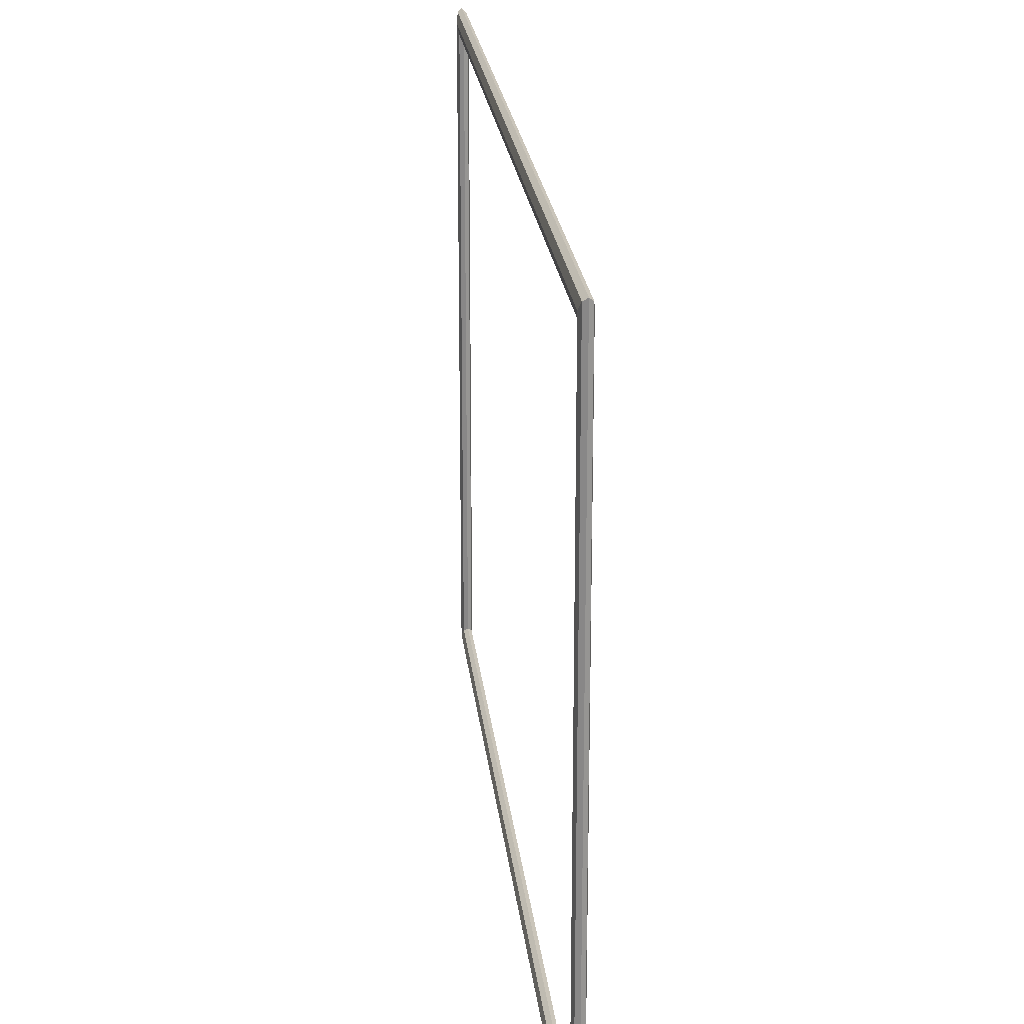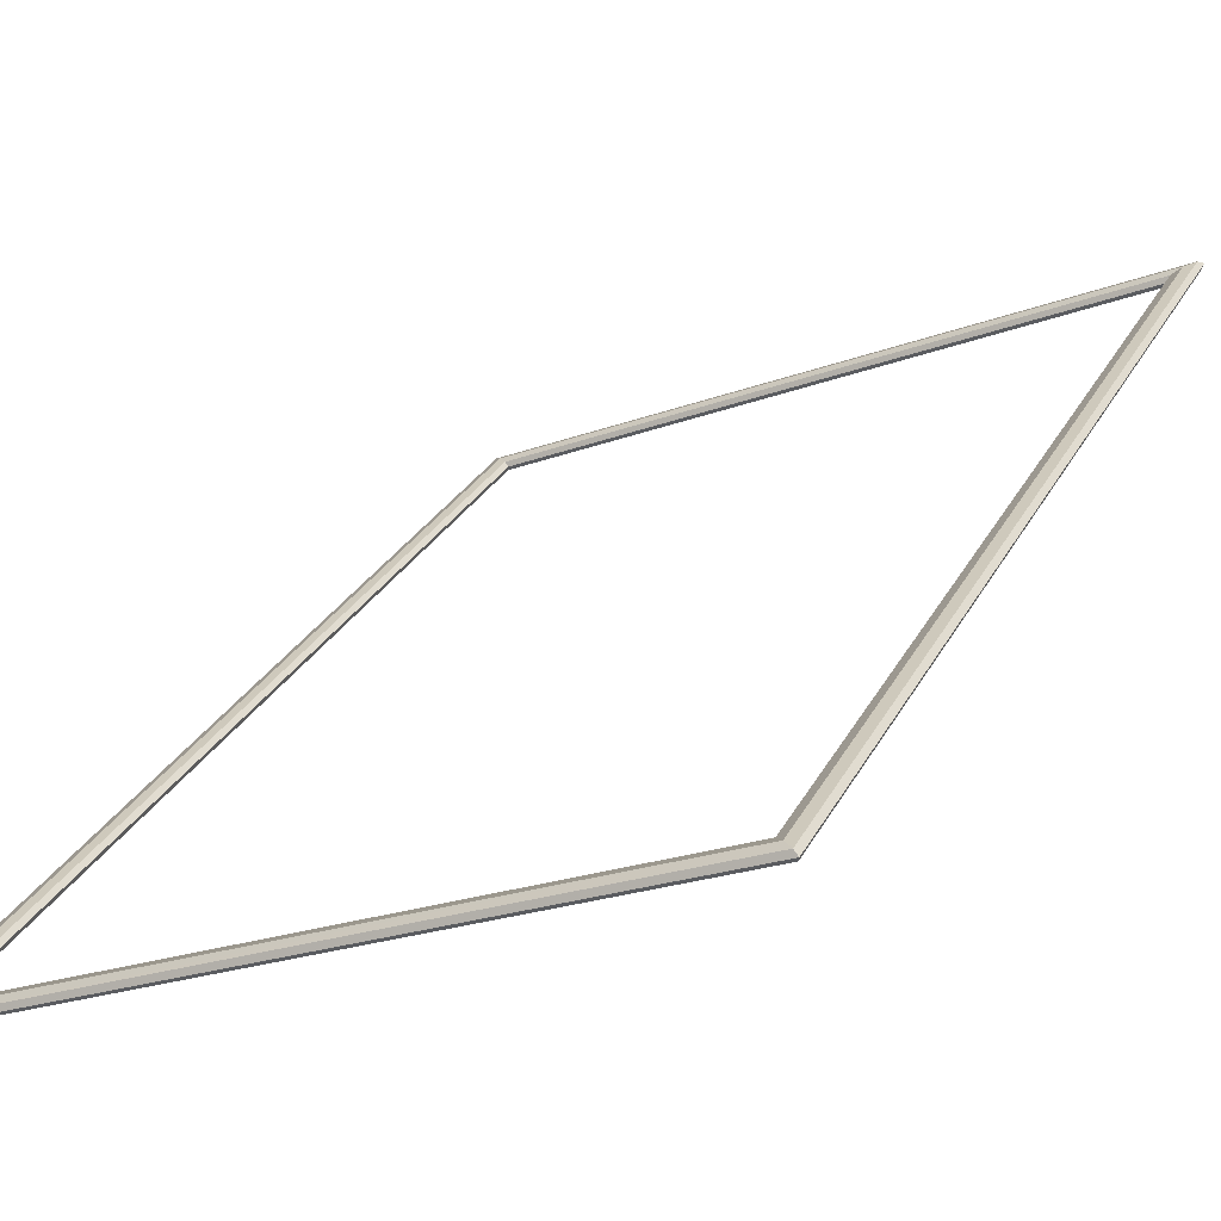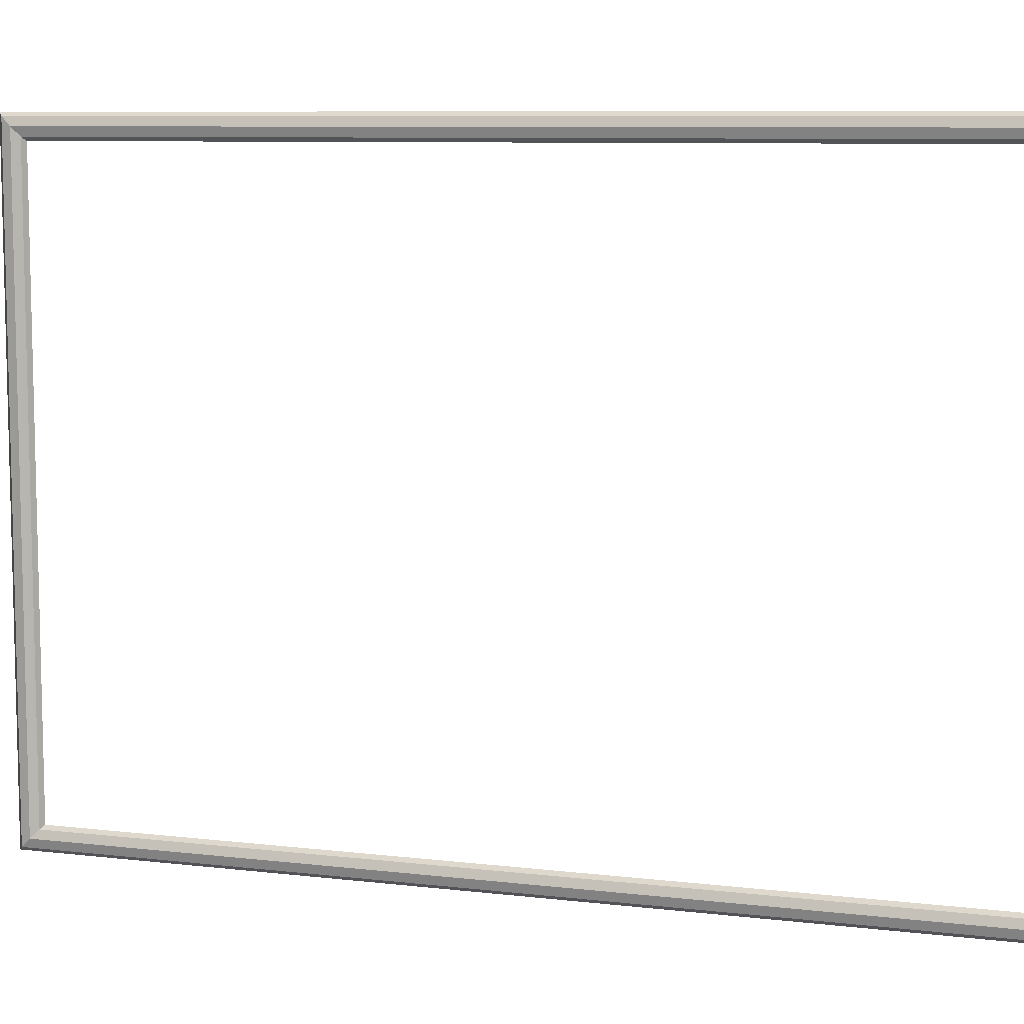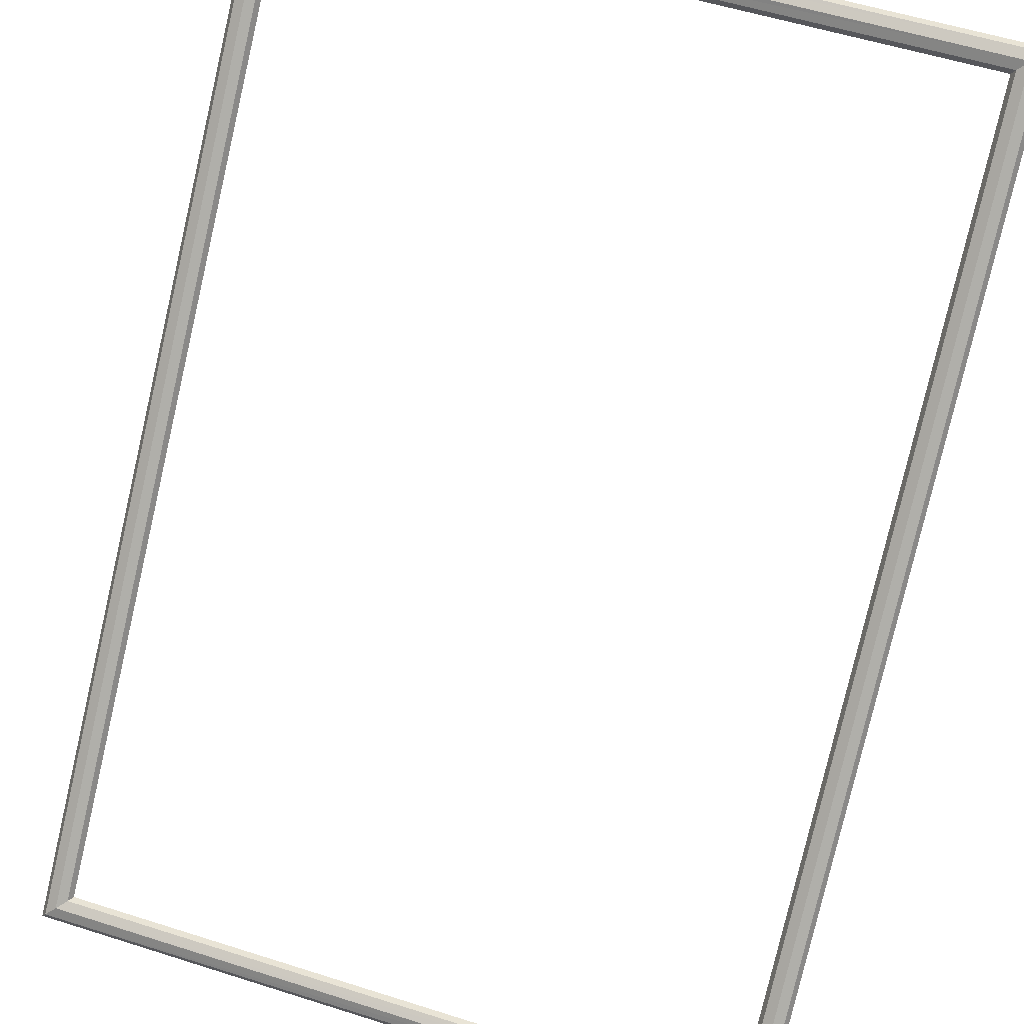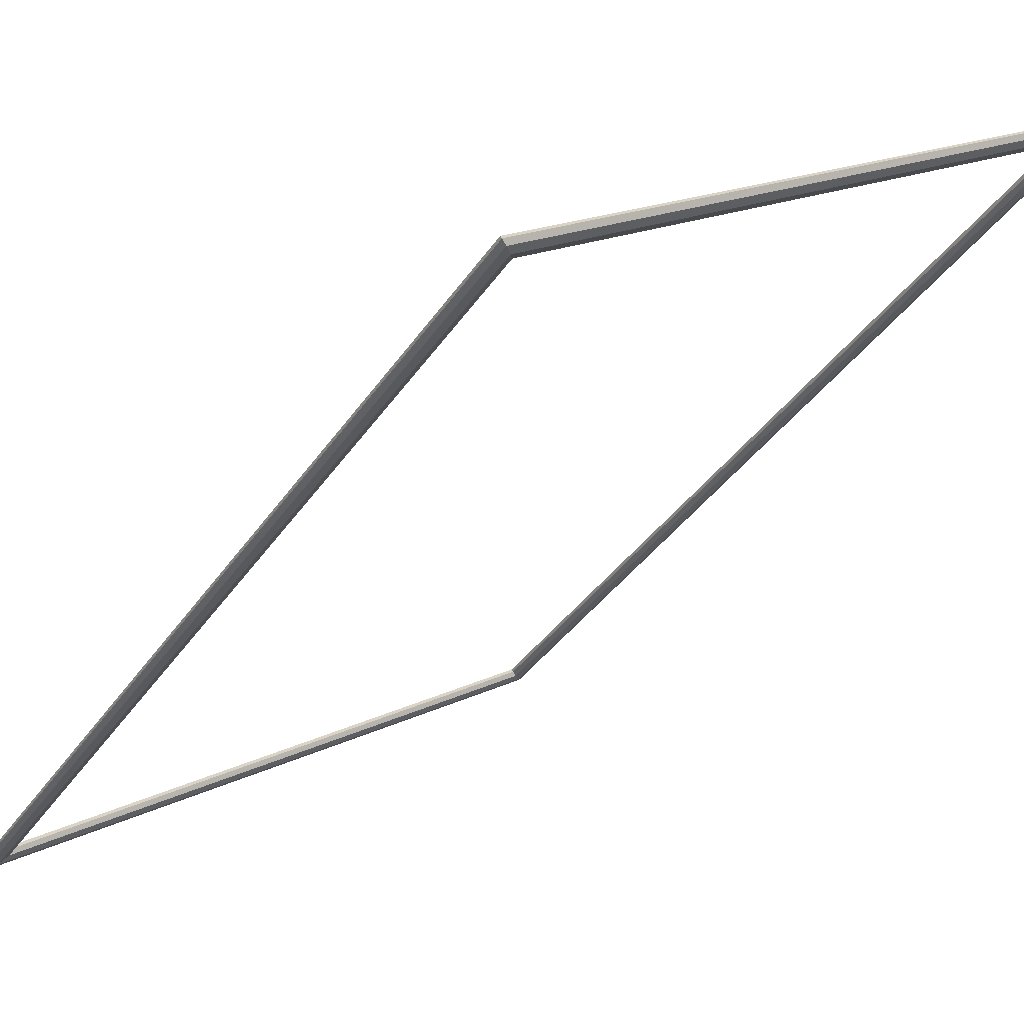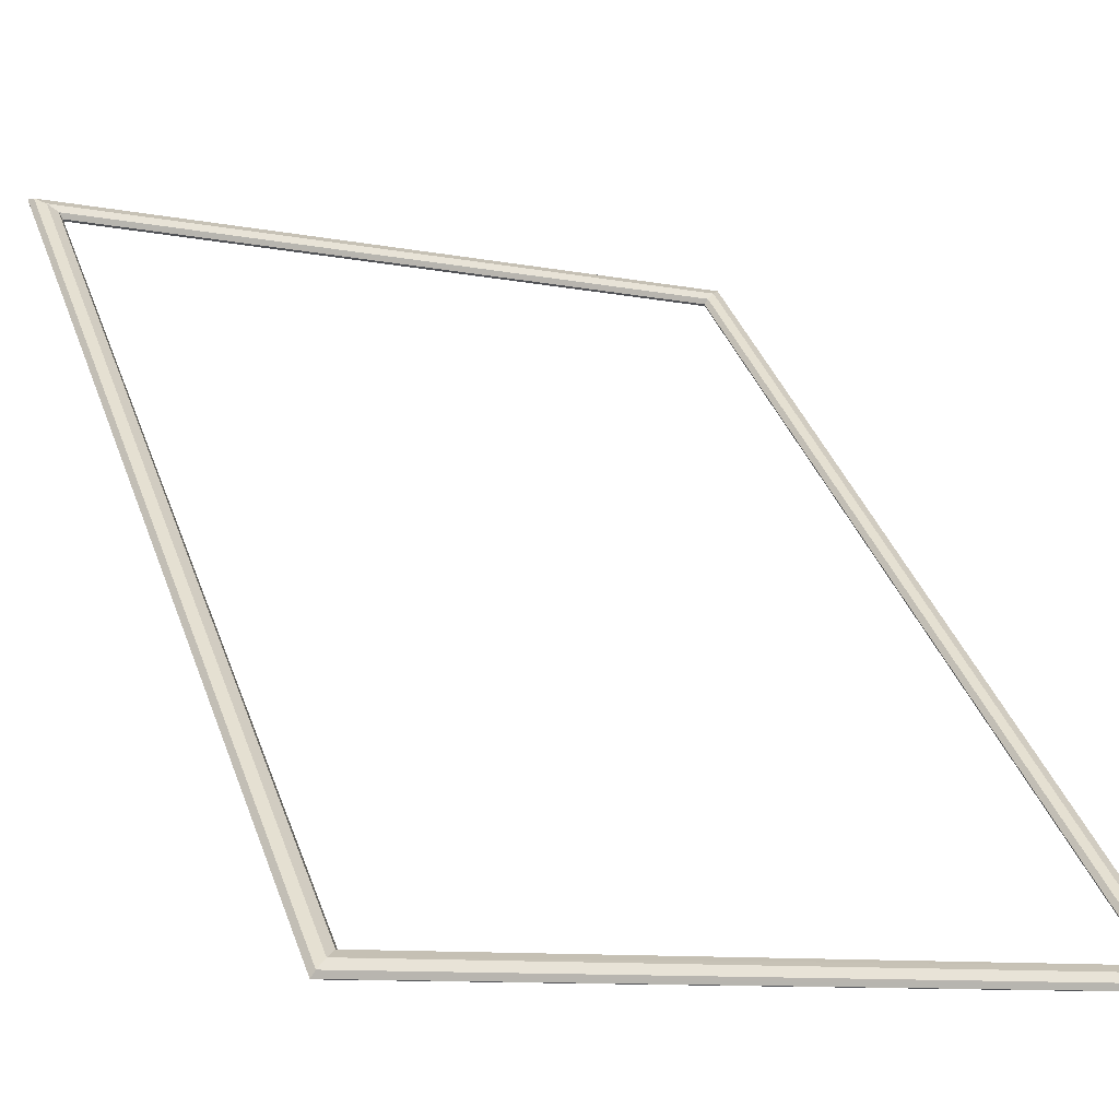
<metadata>
{"format":"obj","ext":"obj","renderer":"f3d","projection":"perspective","resolution":1024,"background":"white","views":[{"elev":21.8,"azim":-140.9,"up":"+Y"},{"elev":-22.6,"azim":-57.3,"up":"+Z"},{"elev":8.5,"azim":152.8,"up":"+Y"},{"elev":55.1,"azim":-71.4,"up":"+Z"},{"elev":17.8,"azim":45.8,"up":"+Z"},{"elev":-10.0,"azim":-116.5,"up":"+Z"}]}
</metadata>
<code>
v  -0.5855 560.6 -3.387
v  561.3 557.5 553.7
v  4.07 557.5 -3.497
v  561.2 560.6 558.4
v  556.8 550 547.2
v  10.57 550 0.9782
v  550.4 542.4 542.7
v  15.1 542.4 7.417
v  545.7 539.2 542.8
v  15.01 539.2 12.05
v  545.6 542.3 547.4
v  10.36 542.3 12.16
v  550.1 549.8 553.9
v  3.862 549.8 7.683
v  556.5 557.4 558.5
v  -0.6715 557.4 1.244
v  561.3 2.591 553.7
v  561.3 -0.5796 558.3
v  556.8 10.15 547.2
v  550.3 17.68 542.8
v  545.7 20.75 542.9
v  545.6 17.58 547.5
v  550.1 10.02 553.9
v  556.6 2.498 558.4
v  4.119 2.591 -3.547
v  -0.5121 -0.5796 -3.46
v  10.56 10.15 0.9867
v  15.03 17.68 7.484
v  14.92 20.75 12.14
v  10.29 17.58 12.23
v  3.853 10.02 7.692
v  -0.6226 2.498 1.194
g left_frame337
f 1 2 3
f 1 4 2
f 3 5 6
f 3 2 5
f 6 7 8
f 6 5 7
f 8 9 10
f 8 7 9
f 10 11 12
f 10 9 11
f 12 13 14
f 12 11 13
f 14 15 16
f 14 13 15
f 16 4 1
f 16 15 4
f 4 17 2
f 4 18 17
f 2 19 5
f 2 17 19
f 5 20 7
f 5 19 20
f 7 21 9
f 7 20 21
f 9 22 11
f 9 21 22
f 11 23 13
f 11 22 23
f 13 24 15
f 13 23 24
f 15 18 4
f 15 24 18
f 18 25 17
f 18 26 25
f 17 27 19
f 17 25 27
f 19 28 20
f 19 27 28
f 20 29 21
f 20 28 29
f 21 30 22
f 21 29 30
f 22 31 23
f 22 30 31
f 23 32 24
f 23 31 32
f 24 26 18
f 24 32 26
f 26 3 25
f 26 1 3
f 25 6 27
f 25 3 6
f 27 8 28
f 27 6 8
f 28 10 29
f 28 8 10
f 29 12 30
f 29 10 12
f 30 14 31
f 30 12 14
f 31 16 32
f 31 14 16
f 32 1 26
f 32 16 1

</code>
